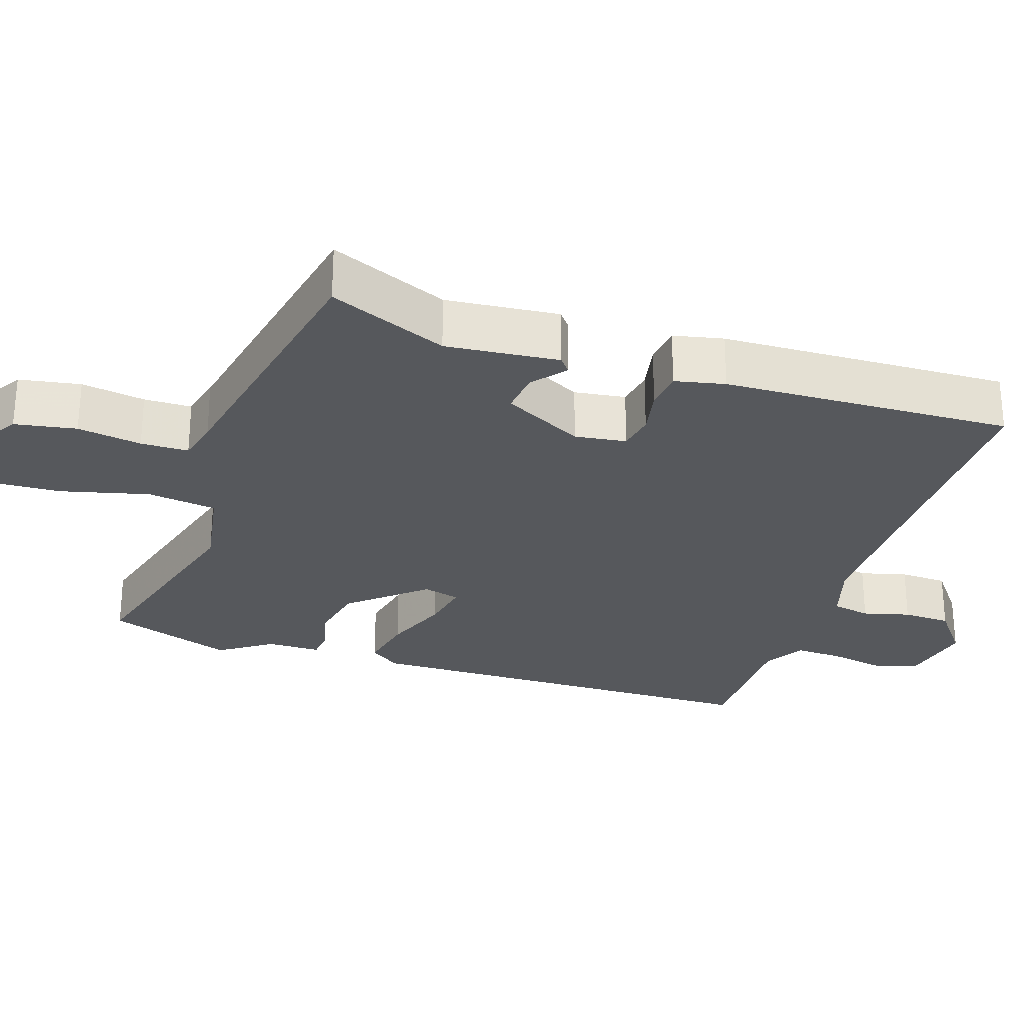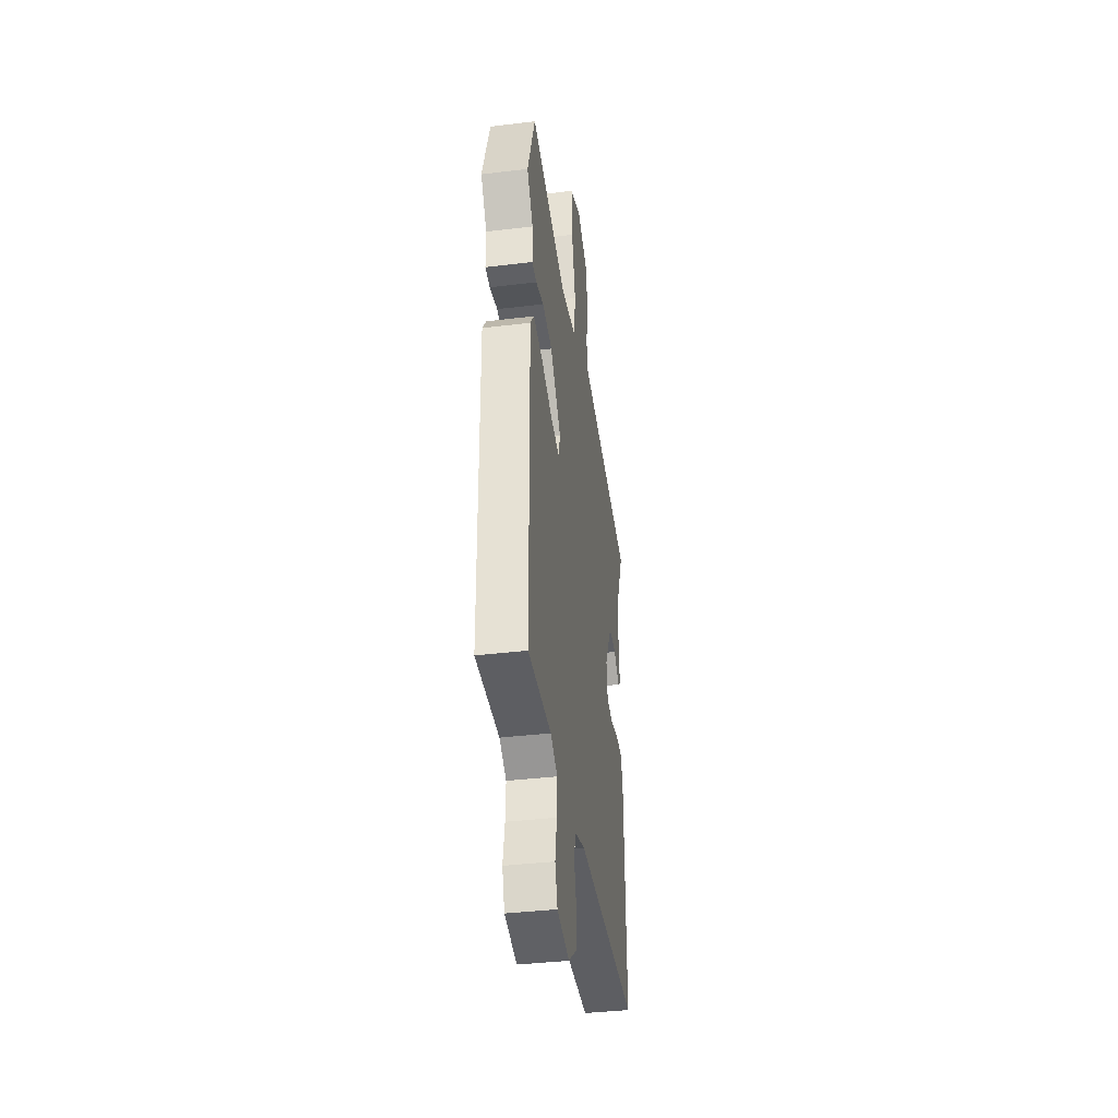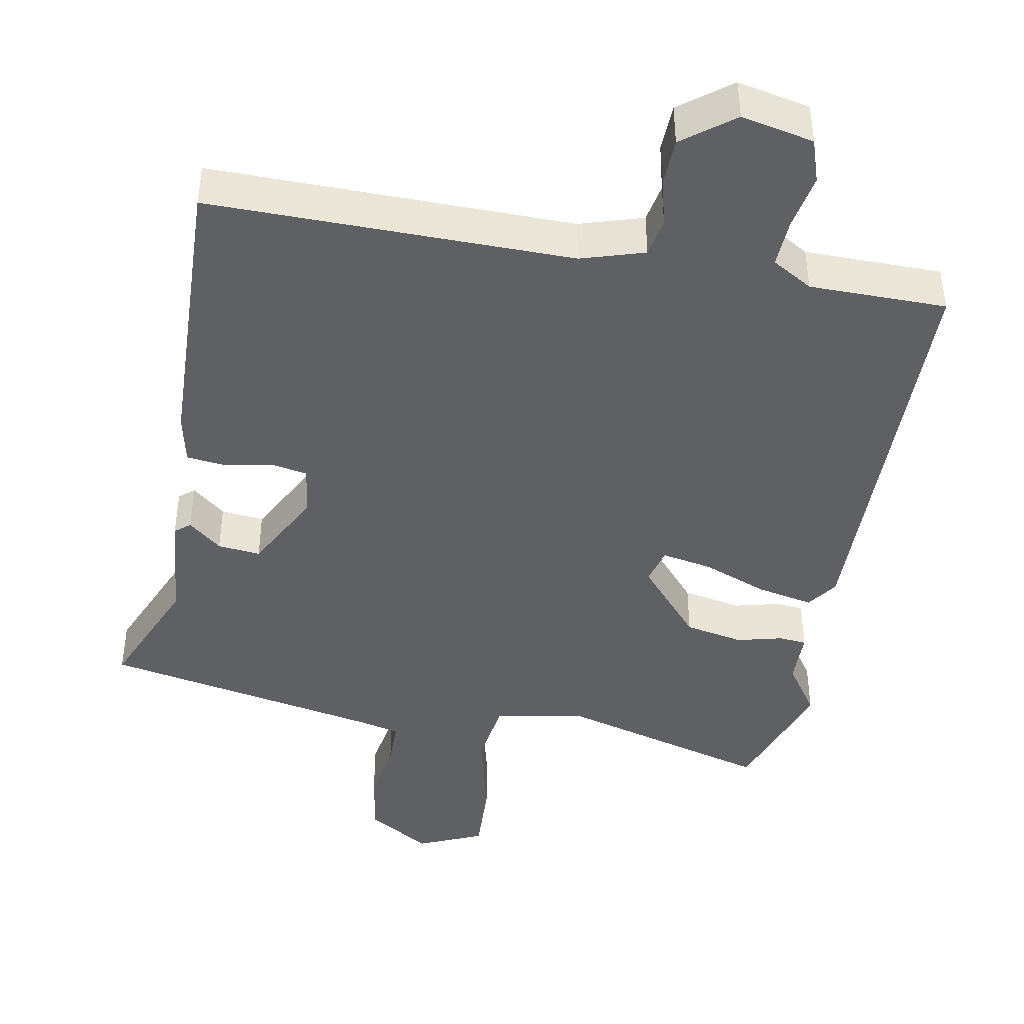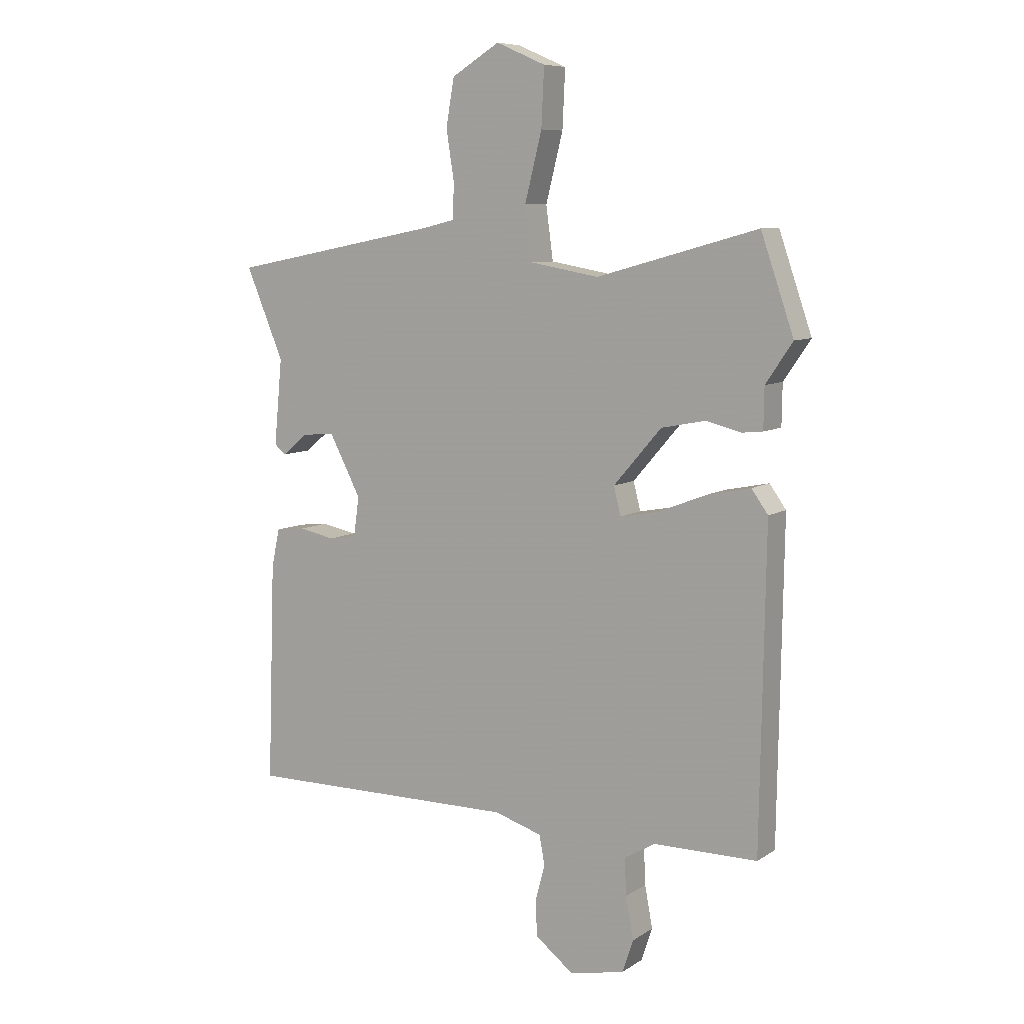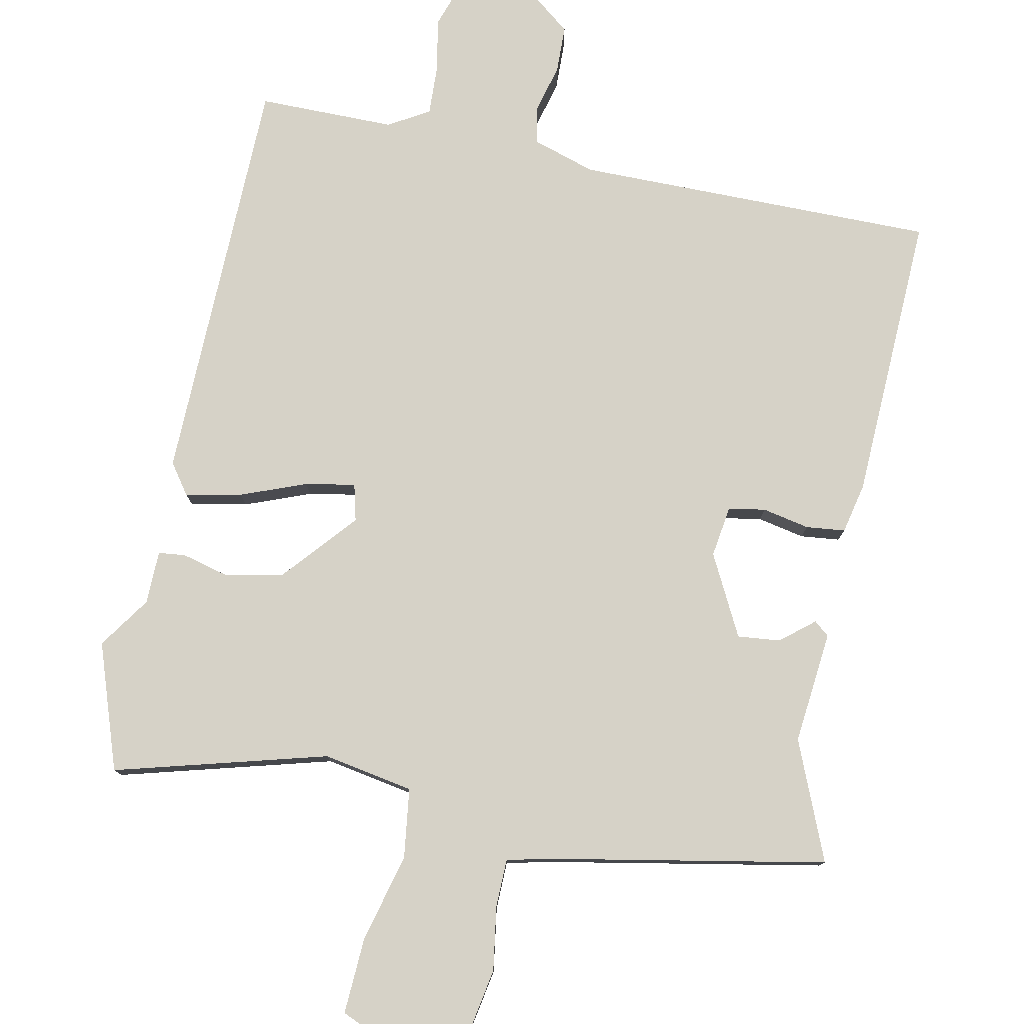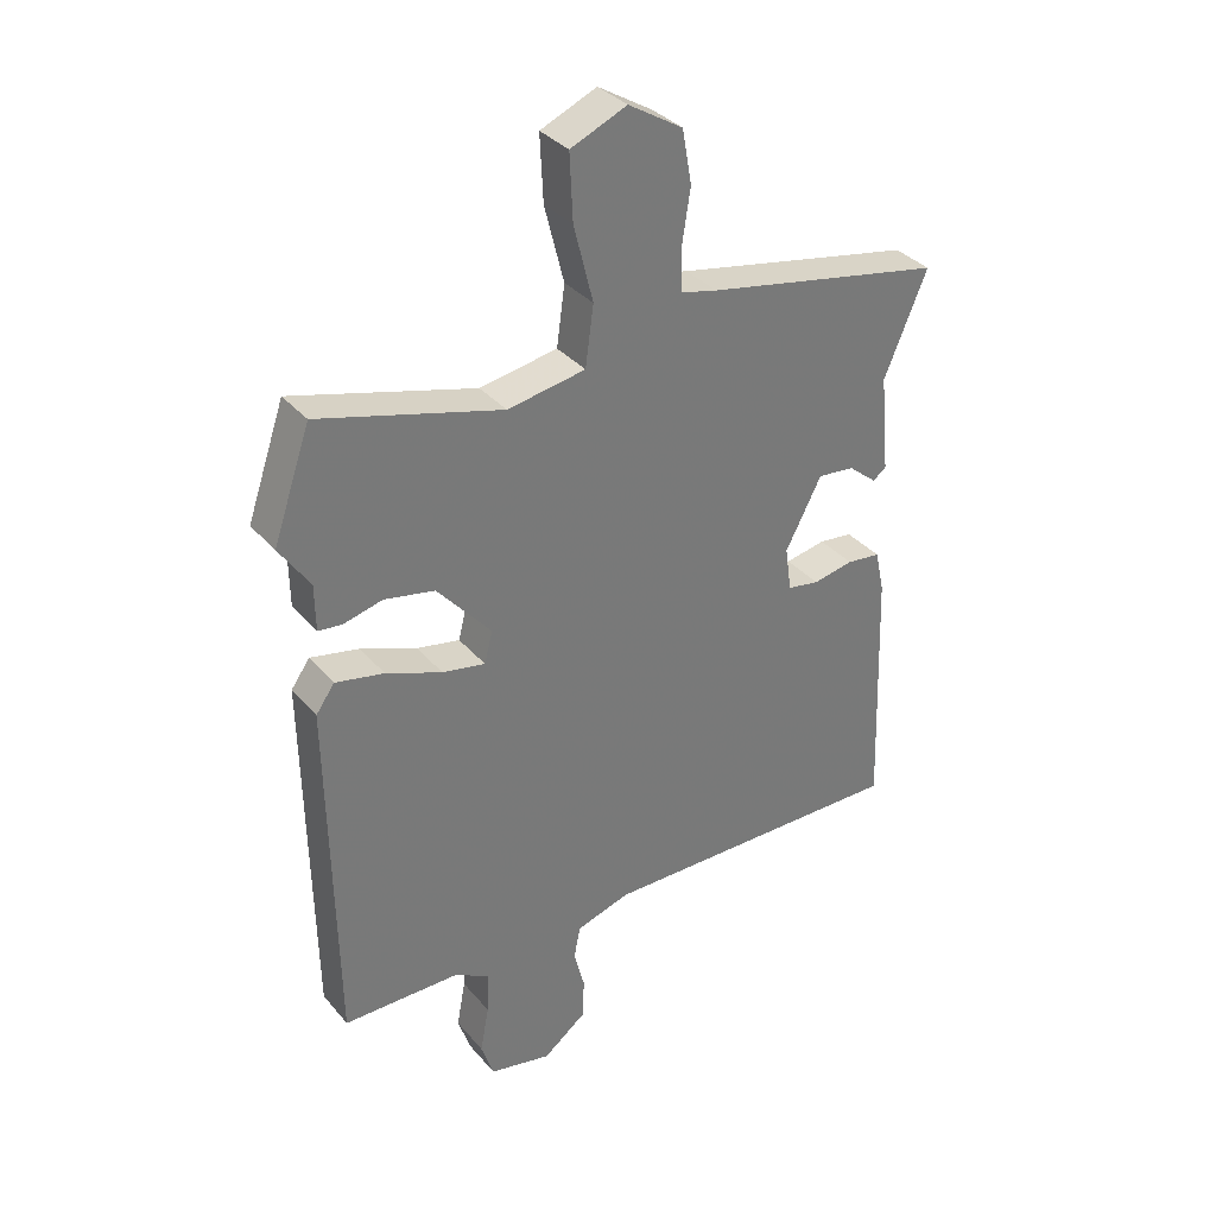
<metadata>
{"format":"obj","ext":"obj","renderer":"f3d","projection":"perspective","resolution":1024,"background":"white","views":[{"elev":-27.7,"azim":71.7,"up":"+Y"},{"elev":-38.3,"azim":-81.3,"up":"+Z"},{"elev":-43.2,"azim":169.5,"up":"+Y"},{"elev":8.2,"azim":-148.8,"up":"+Z"},{"elev":78.5,"azim":11.7,"up":"+Y"},{"elev":34.4,"azim":-34.1,"up":"+Z"}]}
</metadata>
<code>
v 0.529 0.07 0.461
v 0.46 0.07 0.297
v 0.475 0.07 0.141
v 0.454 0.07 0.124
v 0.408 0.07 0.162
v 0.349 0.07 0.168
v 0.291 0.07 0.057
v 0.301 0.07 -0.014
v 0.352 0.07 -0.023
v 0.417 0.07 -0.01
v 0.471 0.07 -0.016
v 0.486 0.07 -0.085
v 0.5 0.07 -0.485
v 0.001 0.07 -0.481
v -0.086 0.07 -0.508
v -0.096 0.07 -0.561
v -0.079 0.07 -0.626
v -0.081 0.07 -0.692
v -0.151 0.07 -0.746
v -0.251 0.07 -0.725
v -0.271 0.07 -0.665
v -0.257 0.07 -0.589
v -0.254 0.07 -0.522
v -0.31 0.07 -0.489
v -0.499 0.07 -0.488
v -0.508 0.07 0.084
v -0.478 0.07 0.126
v -0.4 0.07 0.11
v -0.31 0.07 0.075
v -0.241 0.07 0.062
v -0.228 0.07 0.113
v -0.315 0.07 0.214
v -0.396 0.07 0.23
v -0.459 0.07 0.214
v -0.497 0.07 0.218
v -0.498 0.07 0.292
v -0.547 0.07 0.364
v -0.487 0.07 0.538
v -0.194 0.07 0.457
v -0.069 0.07 0.479
v -0.056 0.07 0.575
v -0.087 0.07 0.698
v -0.092 0.07 0.803
v -0.002 0.07 0.842
v 0.085 0.07 0.789
v 0.1 0.07 0.704
v 0.086 0.07 0.615
v 0.087 0.07 0.549
v 0.146 0.07 0.535
v 0.529 0 0.461
v 0.46 0 0.297
v 0.475 0 0.141
v 0.454 0 0.124
v 0.408 0 0.162
v 0.349 0 0.168
v 0.291 0 0.057
v 0.301 0 -0.014
v 0.352 0 -0.023
v 0.417 0 -0.01
v 0.471 0 -0.016
v 0.486 0 -0.085
v 0.5 0 -0.485
v 0.001 0 -0.481
v -0.086 0 -0.508
v -0.096 0 -0.561
v -0.079 0 -0.626
v -0.081 0 -0.692
v -0.151 0 -0.746
v -0.251 0 -0.725
v -0.271 0 -0.665
v -0.257 0 -0.589
v -0.254 0 -0.522
v -0.31 0 -0.489
v -0.499 0 -0.488
v -0.508 0 0.084
v -0.478 0 0.126
v -0.4 0 0.11
v -0.31 0 0.075
v -0.241 0 0.062
v -0.228 0 0.113
v -0.315 0 0.214
v -0.396 0 0.23
v -0.459 0 0.214
v -0.497 0 0.218
v -0.498 0 0.292
v -0.547 0 0.364
v -0.487 0 0.538
v -0.194 0 0.457
v -0.069 0 0.479
v -0.056 0 0.575
v -0.087 0 0.698
v -0.092 0 0.803
v -0.002 0 0.842
v 0.085 0 0.789
v 0.1 0 0.704
v 0.086 0 0.615
v 0.087 0 0.549
v 0.146 0 0.535
f 45 46 47
f 44 45 47
f 43 44 47
f 42 43 47
f 41 42 47
f 40 41 47 48
f 36 37 38 39
f 36 39 40
f 35 36 40
f 34 35 40
f 33 34 40
f 40 48 49
f 33 40 49
f 32 33 49
f 27 28 29
f 26 27 29
f 25 26 29
f 24 25 29
f 23 24 29 30
f 20 21 22
f 19 20 22
f 18 19 22
f 17 18 22
f 16 17 22
f 15 16 22 23
f 23 30 31
f 15 23 31
f 14 15 31
f 12 13 14
f 11 12 14
f 10 11 14
f 9 10 14
f 2 3 4 5
f 2 5 6
f 1 2 6
f 49 1 6
f 32 49 6
f 31 32 6
f 8 9 14
f 7 8 14 31
f 6 7 31
f 96 95 94
f 96 94 93
f 96 93 92
f 96 92 91
f 96 91 90
f 97 96 90 89
f 88 87 86 85
f 89 88 85
f 89 85 84
f 89 84 83
f 89 83 82
f 98 97 89
f 98 89 82
f 98 82 81
f 78 77 76
f 78 76 75
f 78 75 74
f 78 74 73
f 79 78 73 72
f 71 70 69
f 71 69 68
f 71 68 67
f 71 67 66
f 71 66 65
f 72 71 65 64
f 80 79 72
f 80 72 64
f 80 64 63
f 63 62 61
f 63 61 60
f 63 60 59
f 63 59 58
f 54 53 52 51
f 55 54 51
f 55 51 50
f 55 50 98
f 55 98 81
f 55 81 80
f 63 58 57
f 80 63 57 56
f 80 56 55
f 1 50 51 2
f 2 51 52 3
f 3 52 53 4
f 4 53 54 5
f 5 54 55 6
f 6 55 56 7
f 7 56 57 8
f 8 57 58 9
f 9 58 59 10
f 10 59 60 11
f 11 60 61 12
f 12 61 62 13
f 13 62 63 14
f 14 63 64 15
f 15 64 65 16
f 16 65 66 17
f 17 66 67 18
f 18 67 68 19
f 19 68 69 20
f 20 69 70 21
f 21 70 71 22
f 22 71 72 23
f 23 72 73 24
f 24 73 74 25
f 25 74 75 26
f 26 75 76 27
f 27 76 77 28
f 28 77 78 29
f 29 78 79 30
f 30 79 80 31
f 31 80 81 32
f 32 81 82 33
f 33 82 83 34
f 34 83 84 35
f 35 84 85 36
f 36 85 86 37
f 37 86 87 38
f 38 87 88 39
f 39 88 89 40
f 40 89 90 41
f 41 90 91 42
f 42 91 92 43
f 43 92 93 44
f 44 93 94 45
f 45 94 95 46
f 46 95 96 47
f 47 96 97 48
f 48 97 98 49
f 49 98 50 1

</code>
